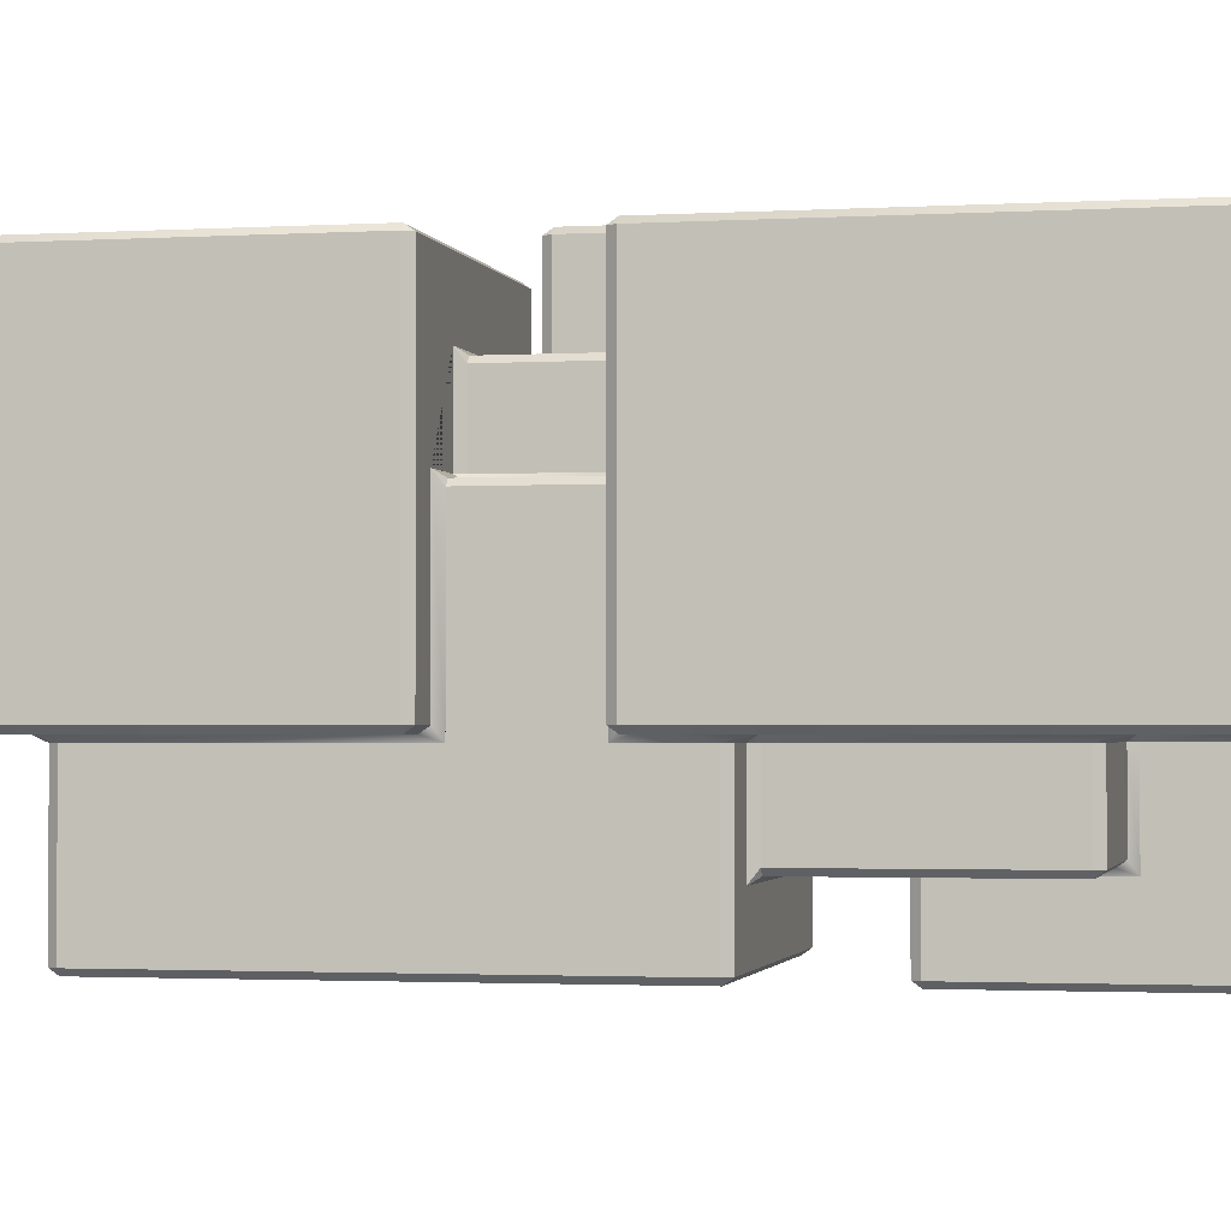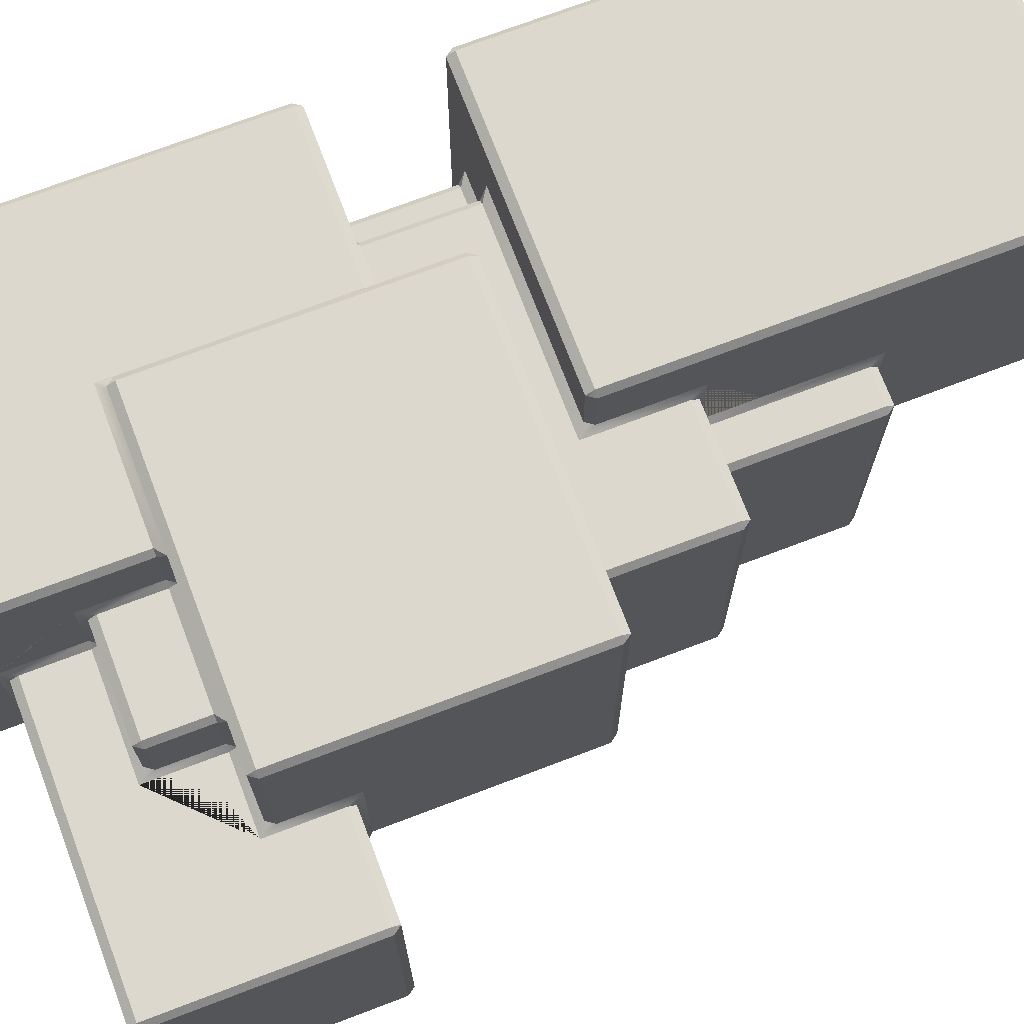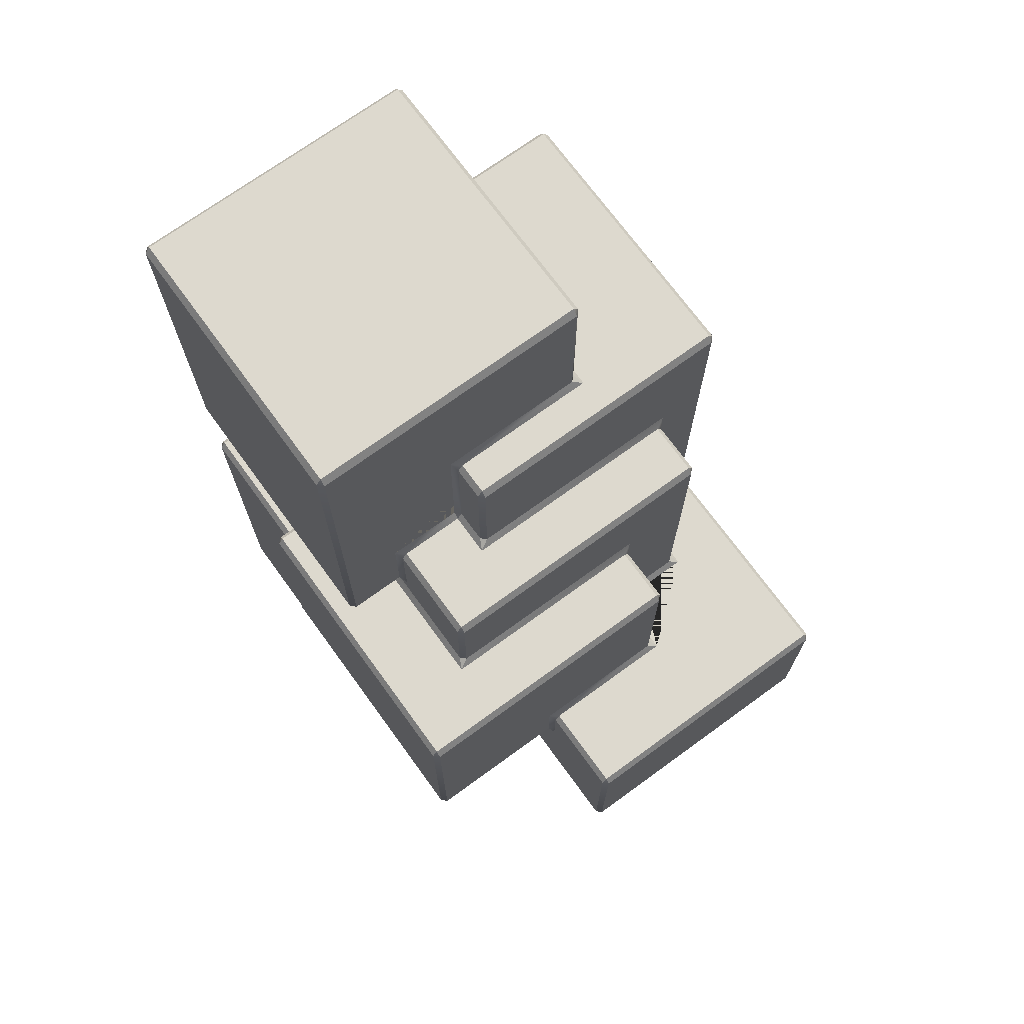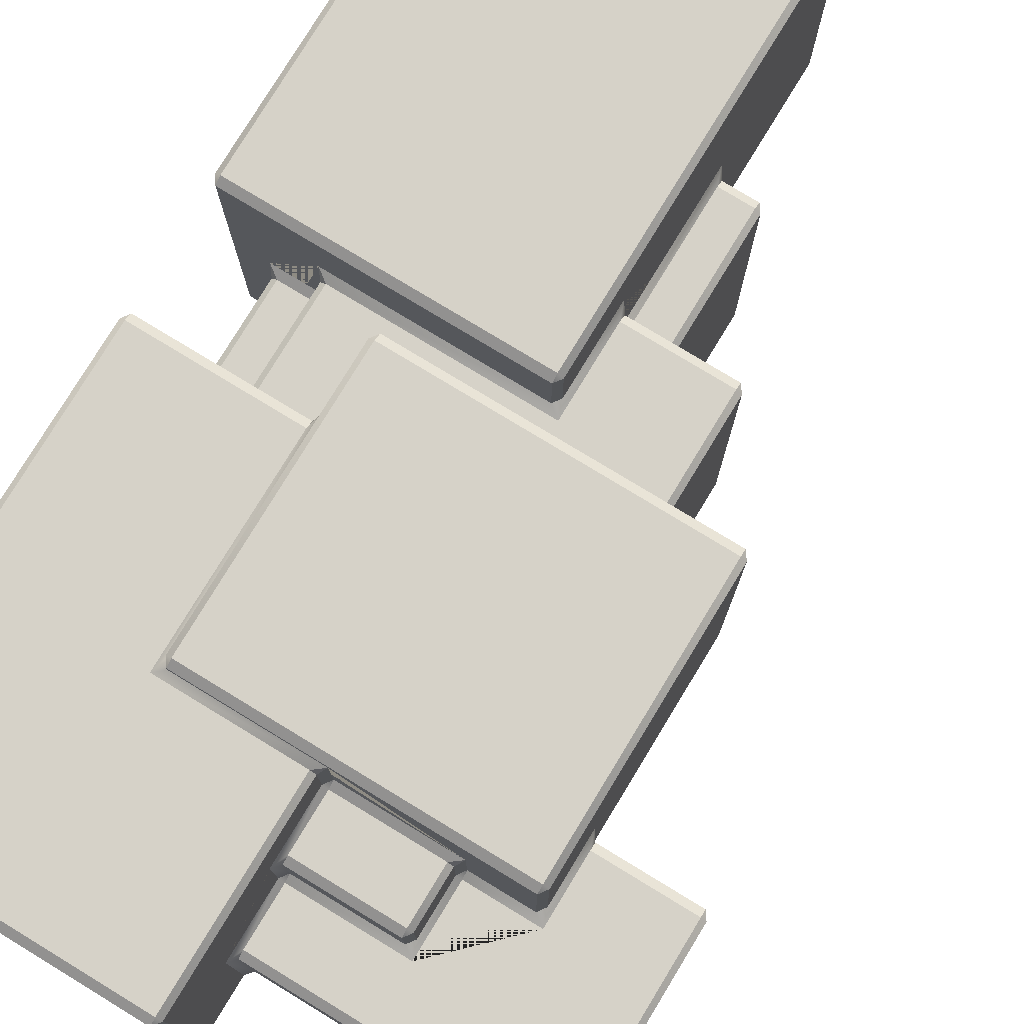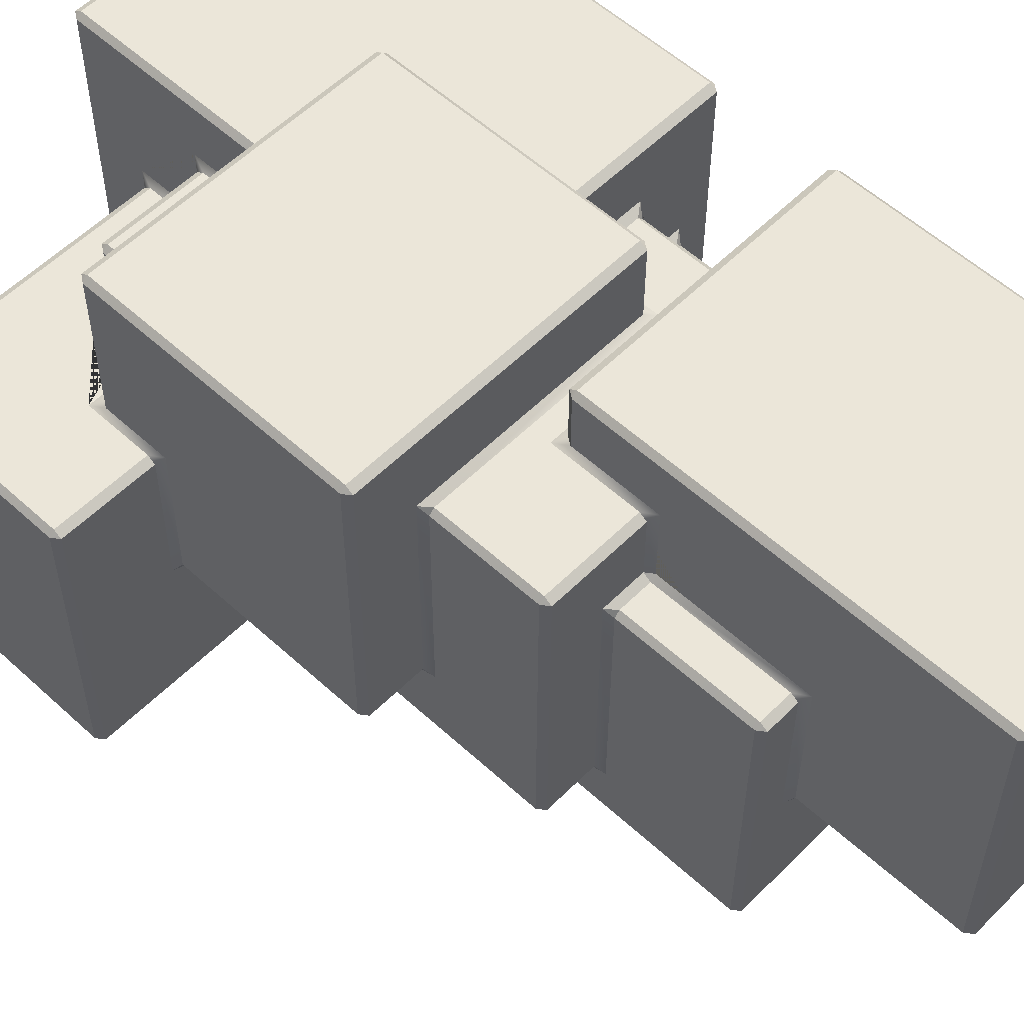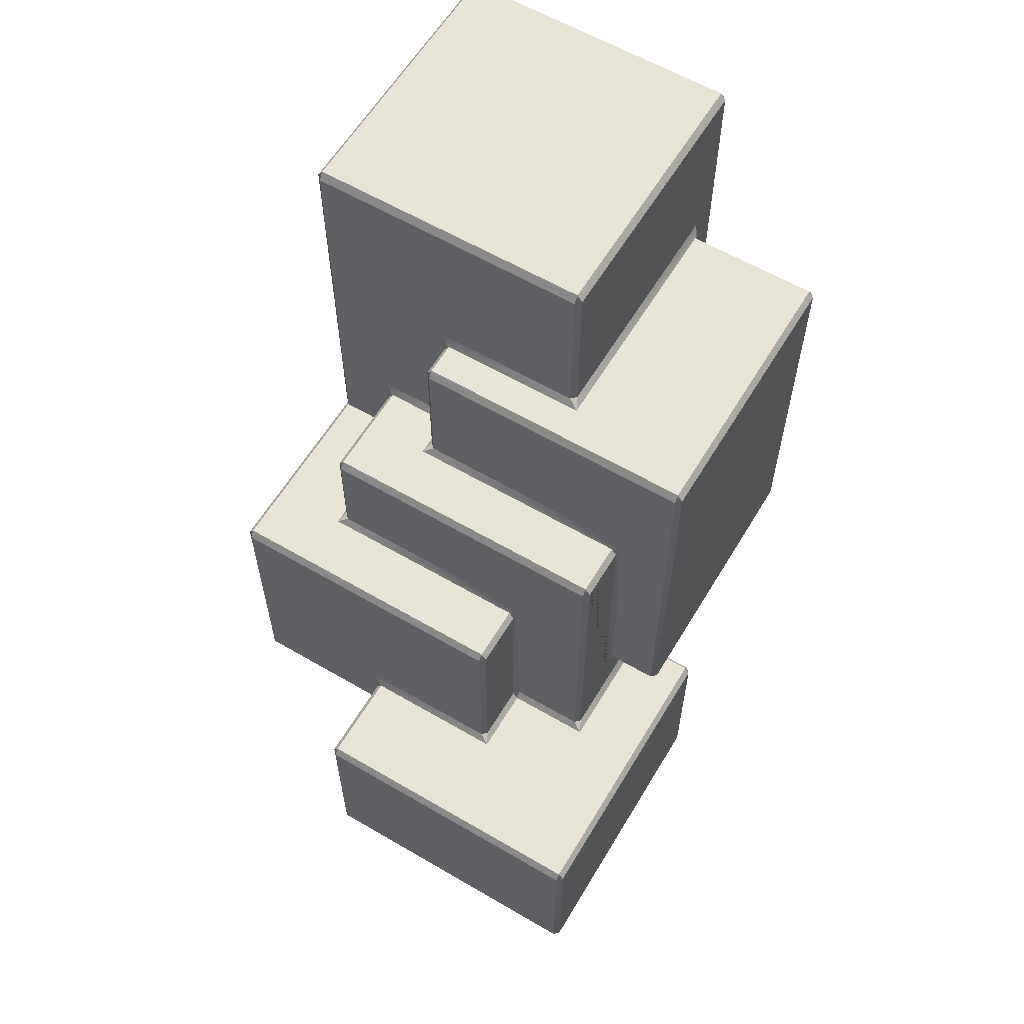
<metadata>
{"format":"obj","ext":"obj","renderer":"f3d","projection":"perspective","resolution":1024,"background":"white","views":[{"elev":-1.9,"azim":-77.8,"up":"+Z"},{"elev":72.7,"azim":69.2,"up":"+Z"},{"elev":71.7,"azim":53.8,"up":"+Y"},{"elev":78.0,"azim":31.3,"up":"+Z"},{"elev":56.0,"azim":133.8,"up":"+Z"},{"elev":60.5,"azim":120.7,"up":"+Y"}]}
</metadata>
<code>
o Stone_02
v -0.5668 -0.1339 0.4548
v -0.5788 -0.1339 0.4427
v -0.5667 -0.1509 0.4428
v -0.5668 1.079 0.4548
v -0.5788 1.079 0.4427
v -0.5667 1.061 0.4428
v -0.4745 0.6715 -0.5398
v -0.4624 0.6715 -0.5518
v -0.4624 0.6544 -0.5398
v -0.5668 2 0.4548
v -0.5667 2.017 0.4428
v -0.5788 2 0.4427
v -0.1922 0.3527 0.4974
v -0.2042 0.3527 0.4853
v -0.1921 0.3357 0.4853
v -0.4745 1.593 -0.5398
v -0.4624 1.61 -0.5398
v -0.4624 1.593 -0.5518
v -0.5668 0.7878 0.4548
v -0.5667 0.8049 0.4428
v -0.5788 0.7878 0.4427
v 0.1869 1.61 0.1135
v 0.1869 1.593 0.1255
v 0.199 1.593 0.1135
v -0.5769 1.079 -0.2086
v -0.5648 1.079 -0.2206
v -0.5648 1.061 -0.2085
v 0.1889 0.6544 -0.5378
v 0.1889 0.6715 -0.5499
v 0.2009 0.6715 -0.5378
v -0.5769 2 -0.2086
v -0.5648 2.017 -0.2085
v -0.5648 2 -0.2206
v -0.1922 0.9619 0.4974
v -0.1921 0.979 0.4853
v -0.2042 0.9619 0.4853
v 0.1889 1.593 -0.5499
v 0.1889 1.61 -0.5378
v 0.2009 1.593 -0.5378
v 0.09661 1.079 0.4447
v 0.08451 1.079 0.4568
v 0.08454 1.061 0.4447
v 0.08451 2 0.4568
v 0.09661 2 0.4447
v 0.08454 2.017 0.4447
v -0.5769 -0.1339 -0.2086
v -0.5648 -0.1339 -0.2206
v -0.5648 -0.1509 -0.2085
v 0.4955 0.3357 0.4873
v 0.5075 0.3527 0.4874
v 0.4954 0.3527 0.4994
v -0.3485 0.1762 -0.3995
v -0.3606 0.1933 -0.3995
v -0.3485 0.1933 -0.4115
v 0.08647 2.017 -0.2066
v 0.09853 2 -0.2066
v 0.0865 2 -0.2187
v 0.03935 0.0283 -0.5756
v 0.05146 0.0283 -0.5876
v 0.05142 0.01123 -0.5756
v 0.4954 0.9619 0.4994
v 0.5075 0.9619 0.4874
v 0.4955 0.979 0.4873
v -0.5769 0.7878 -0.2086
v -0.5648 0.8049 -0.2085
v -0.5648 0.7878 -0.2206
v 0.4975 0.9619 -0.2123
v 0.4975 0.979 -0.2003
v 0.5096 0.9619 -0.2002
v 0.337 0.1933 0.3022
v 0.337 0.1762 0.2902
v 0.3491 0.1933 0.2902
v 0.3491 1.246 0.2902
v 0.337 1.263 0.2902
v 0.337 1.246 0.3022
v 0.03935 0.4726 -0.5756
v 0.05142 0.4896 -0.5756
v 0.05146 0.4726 -0.5876
v 0.08451 -0.1339 0.4568
v 0.08454 -0.1509 0.4447
v 0.09661 -0.1339 0.4447
v 0.7369 0.0283 0.1261
v 0.737 0.01123 0.114
v 0.749 0.0283 0.1141
v 0.3391 1.246 -0.4095
v 0.3391 1.263 -0.3974
v 0.3511 1.246 -0.3974
v 0.7369 0.4726 0.1261
v 0.749 0.4726 0.1141
v 0.737 0.4896 0.114
v 0.0865 -0.1339 -0.2187
v 0.09853 -0.1339 -0.2066
v 0.08647 -0.1509 -0.2066
v 0.739 0.0283 -0.5856
v 0.7511 0.0283 -0.5735
v 0.739 0.01123 -0.5735
v 0.739 0.4726 -0.5856
v 0.739 0.4896 -0.5735
v 0.7511 0.4726 -0.5735
v 0.03834 0.0283 -0.2309
v 0.0504 0.01123 -0.2308
v 0.02623 -0.005848 -0.2188
v 0.0865 -0.005848 -0.2187
v 0.1107 0.01123 -0.2307
v 0.09853 -0.005848 -0.2066
v 0.1097 0.01123 0.1122
v 0.1096 0.0283 0.1243
v 0.09752 -0.005848 0.1363
v -0.349 0.1762 -0.232
v -0.3732 0.1592 -0.22
v -0.3611 0.1933 -0.2321
v 0.02623 0.1592 -0.2188
v 0.02627 0.1762 -0.2309
v 0.03834 0.1592 -0.2309
v 0.1096 0.1592 0.1243
v 0.1096 0.1762 0.1363
v 0.09752 0.1592 0.1363
v 0.1091 0.1762 0.2895
v 0.1091 0.1933 0.3015
v 0.097 0.1592 0.3136
v -0.3748 0.8049 0.3122
v -0.3506 0.822 0.3002
v -0.3626 0.822 0.2881
v 0.0268 0.5067 -0.4104
v 0.05097 0.4896 -0.4224
v 0.0389 0.4726 -0.4224
v 0.0268 0.1933 -0.4104
v 0.0389 0.1592 -0.4224
v 0.02676 0.1762 -0.3984
v 0.3375 0.1762 0.137
v 0.3616 0.1592 0.125
v 0.3495 0.1933 0.137
v 0.3391 0.5067 -0.4095
v 0.3511 0.5067 -0.3974
v 0.3633 0.4896 -0.4215
v 0.08451 0.3186 0.4568
v 0.09661 0.3186 0.4447
v 0.1086 0.3357 0.4689
v 0.1091 0.3186 0.3015
v 0.1091 0.3357 0.3136
v 0.097 0.3186 0.3136
v -0.2041 0.3527 0.468
v -0.2162 0.3186 0.4559
v -0.1921 0.3357 0.468
v -0.2162 0.7878 0.4559
v -0.2041 0.822 0.468
v -0.2161 0.8049 0.4438
v -0.2037 0.822 0.3127
v -0.2157 0.822 0.3006
v -0.2157 0.8049 0.3127
v 0.4965 0.3357 0.1375
v 0.5207 0.3186 0.1255
v 0.5086 0.3527 0.1375
v 0.5207 0.4726 0.1255
v 0.5207 0.4896 0.1134
v 0.5086 0.5067 0.1375
v 0.3616 0.3357 0.1371
v 0.3495 0.3186 0.137
v 0.3616 0.3186 0.125
v 0.5096 0.5067 -0.2002
v 0.5217 0.4896 -0.2243
v 0.4975 0.5067 -0.2123
v 0.3626 0.5067 -0.2127
v 0.3627 0.4896 -0.2248
v 0.3506 0.5067 -0.2248
v 0.337 0.3186 0.3022
v 0.3491 0.3186 0.2902
v 0.3611 0.3357 0.3144
v 0.337 0.9961 0.3022
v 0.3611 0.979 0.3144
v 0.3491 0.9961 0.2902
v 0.3626 0.9619 -0.2127
v 0.3506 0.9961 -0.2248
v 0.3626 0.979 -0.2007
v -0.2157 0.9961 0.3006
v -0.2037 0.9619 0.3127
v -0.1916 0.979 0.3127
v -0.3626 1.044 0.2881
v -0.3506 1.044 0.3002
v -0.3748 1.061 0.3122
v 0.097 1.079 0.3136
v 0.08493 1.061 0.3135
v 0.1091 1.044 0.3015
v 0.097 1.28 0.3136
v 0.1091 1.246 0.3015
v 0.1091 1.263 0.2895
v -0.4875 0.6373 -0.2204
v -0.4754 0.6715 -0.2324
v -0.4633 0.6544 -0.2324
v -0.4754 0.822 -0.2324
v -0.4875 0.7878 -0.2204
v -0.4875 0.8049 -0.2083
v -0.3732 0.6373 -0.22
v -0.3732 0.6544 -0.2321
v -0.3611 0.6373 -0.2321
v -0.3742 0.8049 0.1359
v -0.3622 0.822 0.136
v -0.3742 0.822 0.1239
v -0.4764 0.822 0.1115
v -0.4886 0.8049 0.1356
v -0.4644 0.822 0.1236
v -0.3606 0.6373 -0.3995
v -0.3726 0.6544 -0.4237
v -0.3485 0.6373 -0.4115
v -0.3622 1.044 0.136
v -0.3742 1.061 0.1359
v -0.3742 1.044 0.1239
v 0.2126 1.246 -0.4099
v 0.2006 1.28 -0.422
v 0.2126 1.263 -0.3978
v 0.2126 0.6373 -0.4099
v 0.1885 0.6544 -0.422
v 0.2006 0.6715 -0.422
v 0.199 1.28 0.1135
v 0.1869 1.28 0.1255
v 0.211 1.263 0.1377
v 0.1096 1.28 0.1253
v 0.09752 1.28 0.1373
v 0.1096 1.263 0.1374
v -0.4875 1.061 -0.2083
v -0.4875 1.079 -0.2204
v -0.4754 1.044 -0.2324
v 0.09853 1.627 -0.2066
v 0.1107 1.61 -0.2307
v 0.0865 1.627 -0.2187
v -0.4875 1.627 -0.2204
v -0.4633 1.61 -0.2324
v -0.4754 1.593 -0.2324
v 0.09752 1.627 0.1373
v 0.1096 1.593 0.1253
v 0.1097 1.61 0.1132
v -0.4764 1.044 0.1115
v -0.4644 1.044 0.1236
v -0.4886 1.061 0.1356
f 48 93 80 3
f 2 21 64 46
f 120 141 137 81 92 105 108 117
f 102 103 91 47 66 191 187 193 110 112
f 192 65 20 147 150 121 196 200
f 1 2 3
f 19 20 21
f 46 47 48
f 64 65 66
f 79 80 81
f 91 92 93
f 100 101 102
f 103 104 105
f 106 107 108
f 109 110 111
f 112 113 114
f 115 116 117
f 118 119 120
f 121 122 123
f 136 137 138
f 139 140 141
f 142 143 144
f 145 146 147
f 148 149 150
f 187 188 189
f 190 191 192
f 193 194 195
f 196 197 198
f 199 200 201
f 1 19 21 2
f 2 46 48 3
f 20 65 64 21
f 3 80 79 1
f 47 91 93 48
f 101 104 103 102
f 104 106 108 105
f 102 112 114 100
f 107 115 117 108
f 116 118 120 117
f 187 191 190 188
f 119 139 141 120
f 138 144 143 136
f 142 146 145 143
f 146 148 150 147
f 121 150 149 122
f 65 192 191 66
f 189 194 193 187
f 123 197 196 121
f 192 200 199 190
f 137 141 140 138
f 198 201 200 196
f 110 193 195 111
f 80 93 92 81
f 91 103 105 92
f 19 145 147 20
f 81 137 136 79
f 109 113 112 110
f 46 64 66 47
f 143 145 19 1 79 136
f 156 160 69 62 50 153
f 152 159 131 115 107 82 88 154
f 41 43 10 4
f 30 39 24 214 209 213
f 172 67 162 163
f 104 101 60 96 83 106
f 197 123 178 205
f 95 99 89 84
f 128 126 76 58 100 114
f 85 133 124 127 54 204 211 208
f 233 201 198 207
f 59 78 97 94
f 161 155 90 98 77 125 135 164
f 139 119 70 166
f 219 186 74 86 210 216
f 179 122 149 175 169 75 185 183
f 167 72 132 158
f 53 111 195 202
f 173 165 134 87 73 171
f 168 157 151 49 15 144 138 140
f 130 71 118 116
f 109 52 129 113
f 146 142 14 36 176 148
f 231 22 38 17 227 224
f 223 56 44 40 181 184 218 229
f 180 182 42 6 27 220 234 206
f 170 177 35 63 68 174
f 5 12 31 25
f 8 18 37 29
f 51 61 34 13
f 55 32 11 45
f 194 189 9 28 212 203
f 217 215 23 230
f 26 33 57 225 226 221
f 228 16 7 188 190 199 232 222
f 4 5 6
f 7 8 9
f 10 11 12
f 13 14 15
f 16 17 18
f 22 23 24
f 25 26 27
f 28 29 30
f 31 32 33
f 34 35 36
f 37 38 39
f 40 41 42
f 43 44 45
f 49 50 51
f 52 53 54
f 55 56 57
f 58 59 60
f 61 62 63
f 67 68 69
f 70 71 72
f 73 74 75
f 76 77 78
f 82 83 84
f 85 86 87
f 88 89 90
f 94 95 96
f 97 98 99
f 124 125 126
f 127 128 129
f 130 131 132
f 133 134 135
f 151 152 153
f 154 155 156
f 157 158 159
f 160 161 162
f 163 164 165
f 166 167 168
f 169 170 171
f 172 173 174
f 175 176 177
f 178 179 180
f 181 182 183
f 184 185 186
f 202 203 204
f 205 206 207
f 208 209 210
f 211 212 213
f 214 215 216
f 217 218 219
f 220 221 222
f 223 224 225
f 226 227 228
f 229 230 231
f 232 233 234
f 4 10 12 5
f 7 16 18 8
f 5 25 27 6
f 8 29 28 9
f 11 32 31 12
f 13 34 36 14
f 17 38 37 18
f 14 142 144 15
f 40 44 43 41
f 15 49 51 13
f 67 172 174 68
f 32 55 57 33
f 183 185 184 181
f 50 62 61 51
f 62 69 68 63
f 58 76 78 59
f 126 128 127 124
f 84 89 88 82
f 59 94 96 60
f 77 98 97 78
f 60 101 100 58
f 52 109 111 53
f 76 126 125 77
f 113 129 128 114
f 115 131 130 116
f 124 133 135 125
f 49 151 153 50
f 152 154 156 153
f 151 157 159 152
f 155 161 160 156
f 161 164 163 162
f 75 169 171 73
f 170 174 173 171
f 148 176 175 149
f 122 179 178 123
f 179 183 182 180
f 74 186 185 75
f 9 189 188 7
f 53 202 204 54
f 197 205 207 198
f 85 208 210 86
f 203 212 211 204
f 209 214 216 210
f 215 217 219 216
f 26 221 220 27
f 56 223 225 57
f 224 227 226 225
f 223 229 231 224
f 73 87 86 74
f 194 203 202 195
f 186 219 218 184
f 54 127 129 52
f 131 159 158 132
f 6 42 41 4
f 134 165 164 135
f 25 31 33 26
f 83 96 95 84
f 24 39 38 22
f 29 37 39 30
f 35 177 176 36
f 70 119 118 71
f 139 166 168 140
f 82 107 106 83
f 89 99 98 90
f 71 130 132 72
f 201 233 232 199
f 42 182 181 40
f 94 97 99 95
f 23 215 214 24
f 16 228 227 17
f 206 234 233 207
f 30 213 212 28
f 157 168 167 158
f 22 231 230 23
f 69 160 162 67
f 34 61 63 35
f 87 134 133 85
f 208 211 213 209
f 221 226 228 222
f 44 56 55 45
f 222 232 234 220
f 72 167 166 70
f 217 230 229 218
f 165 173 172 163
f 10 43 45 11
f 169 175 177 170
f 90 155 154 88
f 180 206 205 178

</code>
